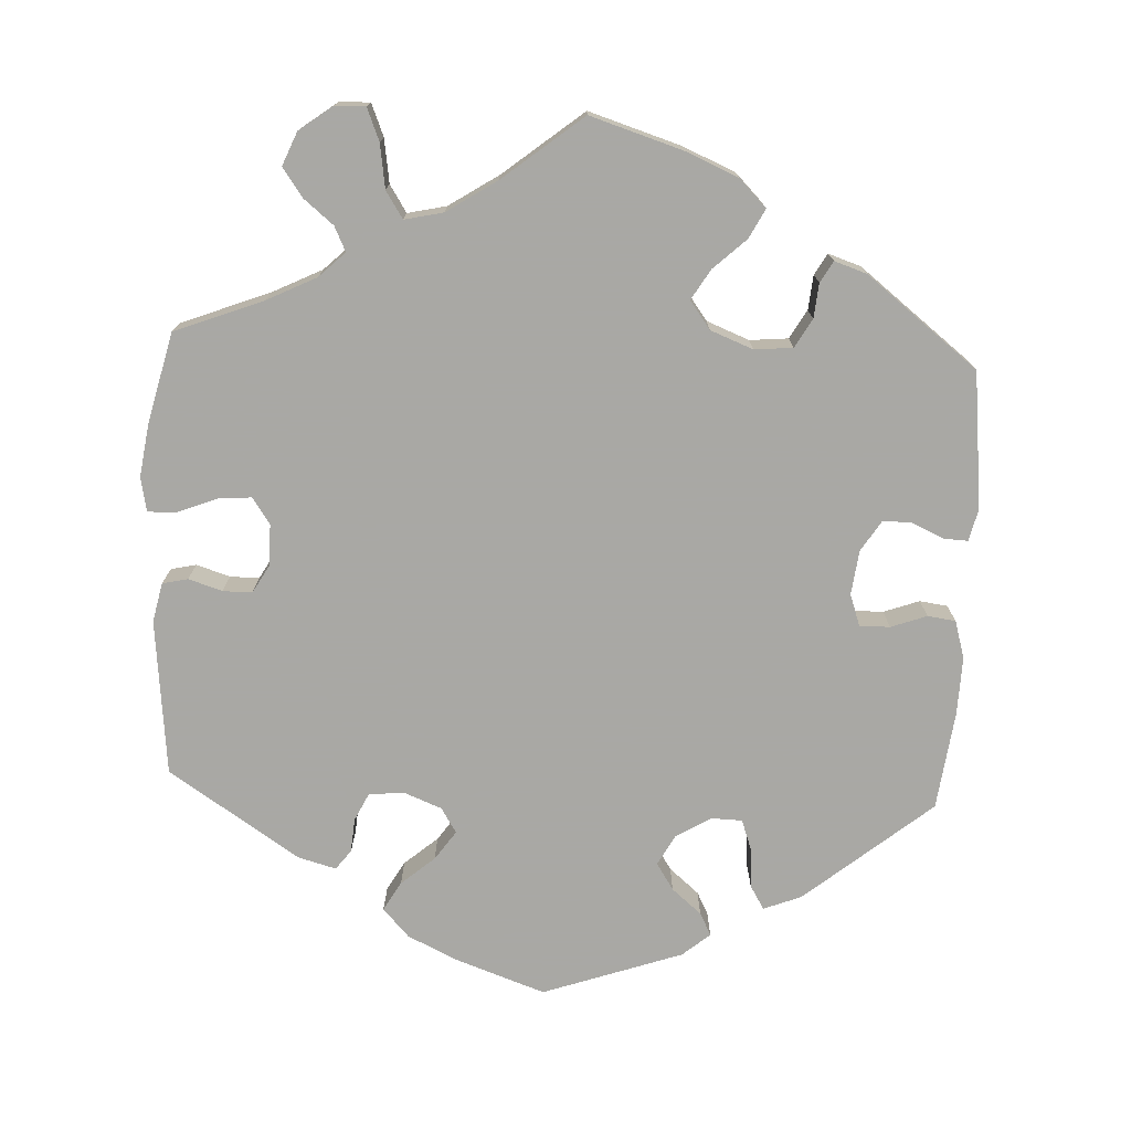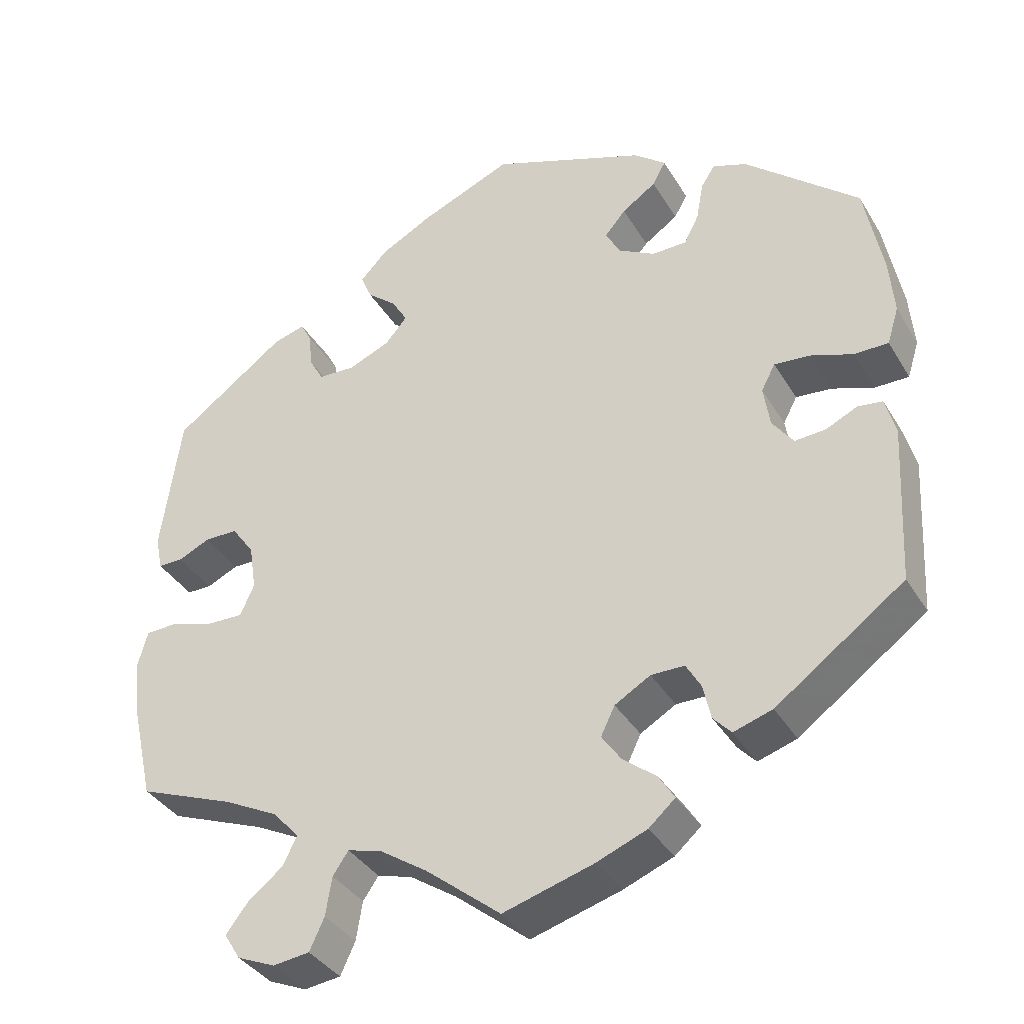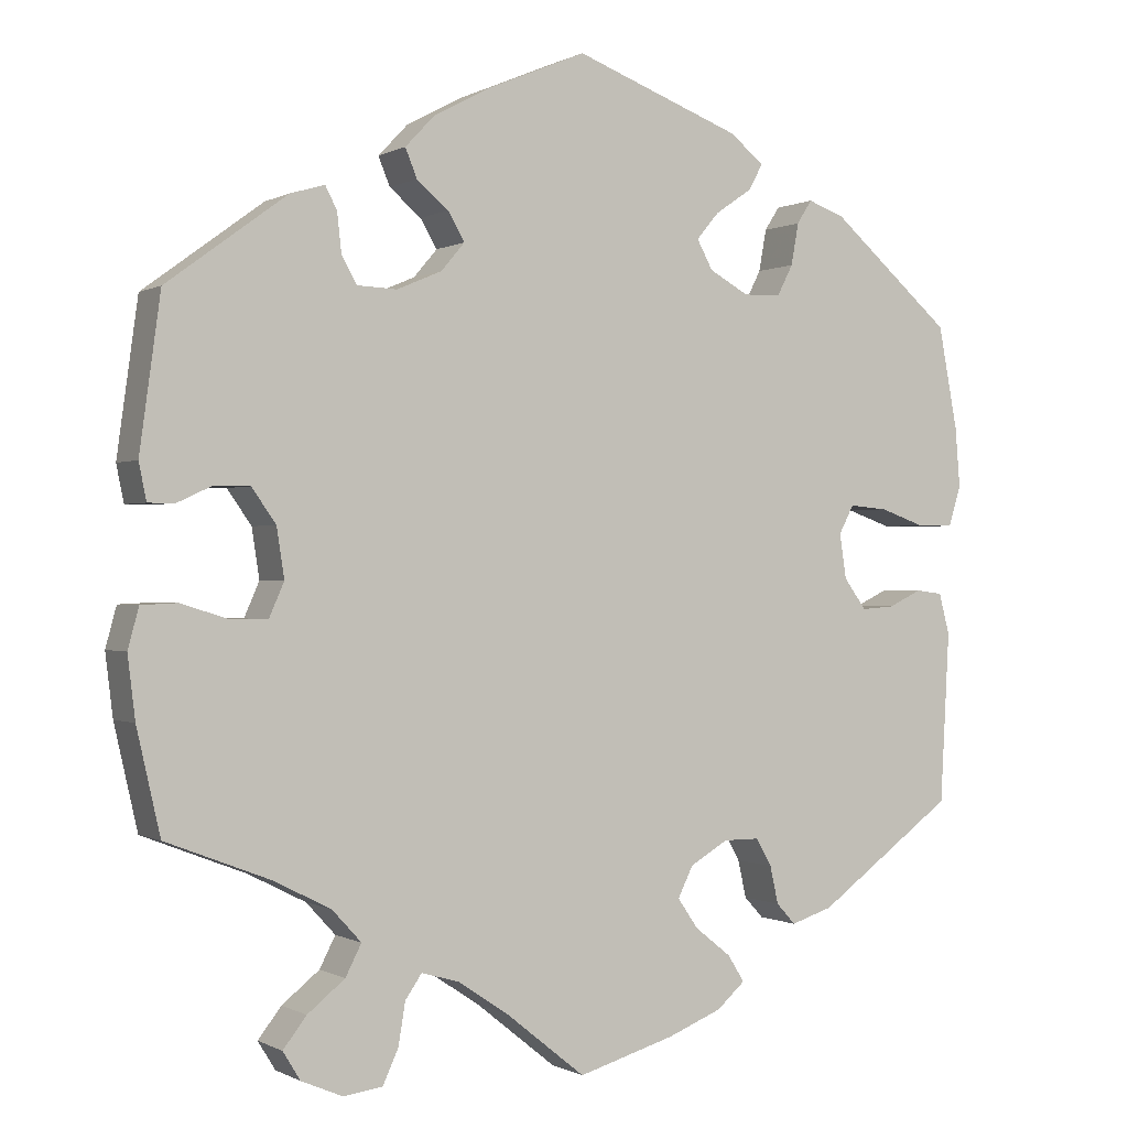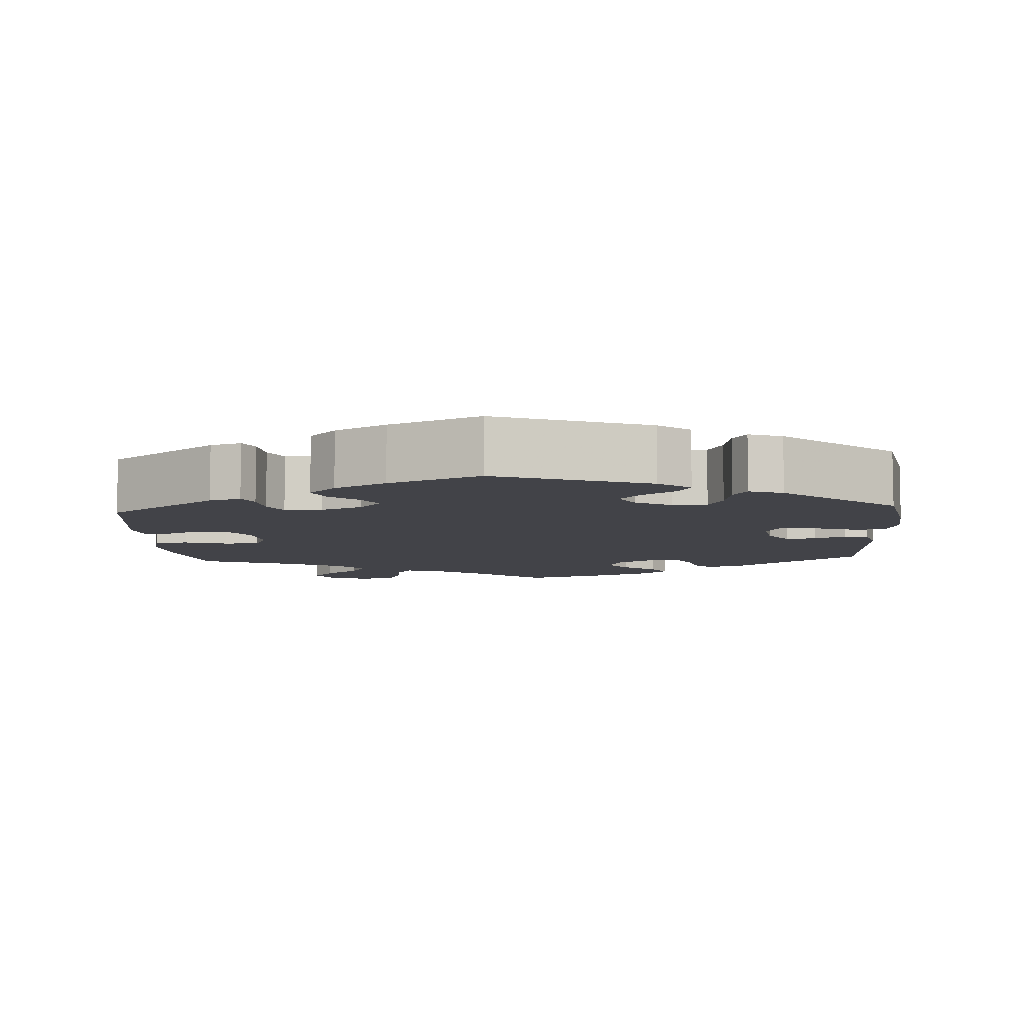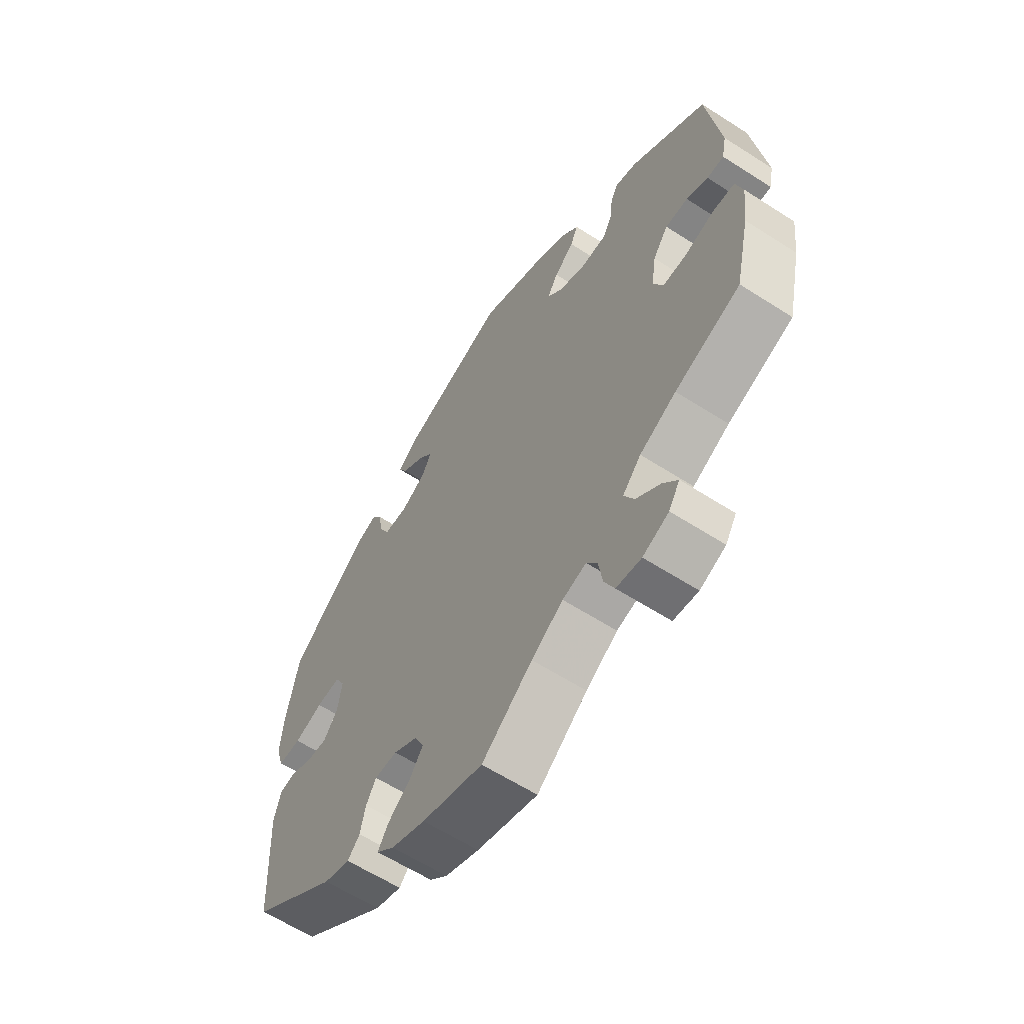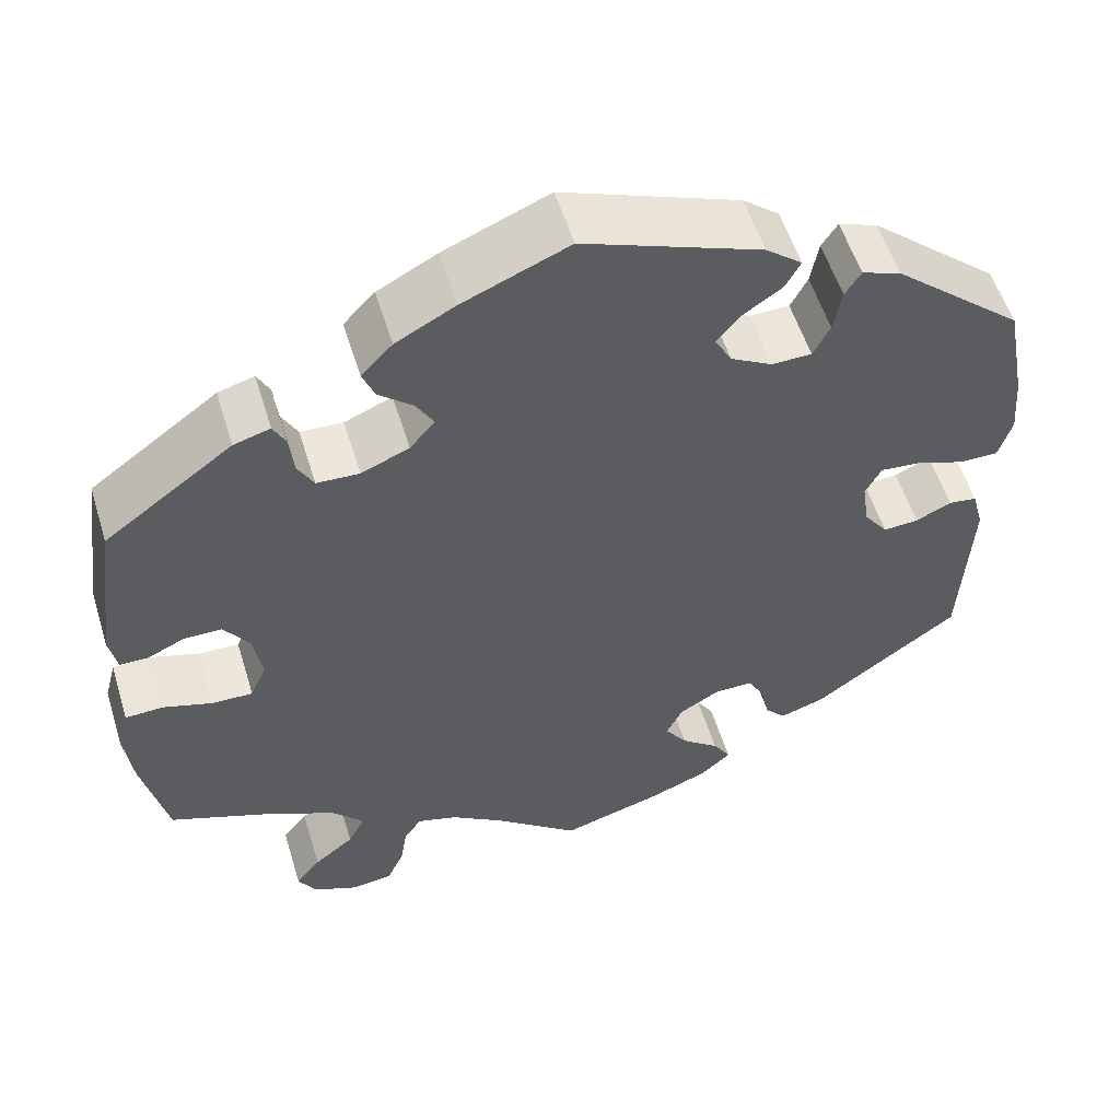
<metadata>
{"format":"obj","ext":"obj","renderer":"f3d","projection":"perspective","resolution":1024,"background":"white","views":[{"elev":-75.0,"azim":-122.8,"up":"+Y"},{"elev":-36.7,"azim":27.4,"up":"+Z"},{"elev":-0.2,"azim":-28.7,"up":"+Z"},{"elev":-7.6,"azim":3.7,"up":"+Y"},{"elev":-61.3,"azim":-123.2,"up":"+Z"},{"elev":55.0,"azim":-17.0,"up":"+Z"}]}
</metadata>
<code>
v 0.523 0.07 0.167
v 0.529 0.07 0.095
v 0.514 0.07 0.047
v 0.47 0.07 0.047
v 0.416 0.07 0.066
v 0.37 0.07 0.07
v 0.352 0.07 0.036
v 0.36 0.07 -0.017
v 0.387 0.07 -0.054
v 0.427 0.07 -0.051
v 0.467 0.07 -0.032
v 0.499 0.07 -0.036
v 0.512 0.07 -0.085
v 0.501 0.07 -0.289
v 0.336 0.07 -0.409
v 0.286 0.07 -0.425
v 0.263 0.07 -0.4
v 0.253 0.07 -0.355
v 0.234 0.07 -0.322
v 0.191 0.07 -0.322
v 0.145 0.07 -0.349
v 0.127 0.07 -0.386
v 0.152 0.07 -0.422
v 0.195 0.07 -0.456
v 0.215 0.07 -0.488
v 0.181 0.07 -0.518
v 0.116 0.07 -0.544
v 0 0.07 -0.578
v -0.096 0.07 -0.501
v -0.156 0.07 -0.461
v -0.201 0.07 -0.448
v -0.221 0.07 -0.477
v -0.229 0.07 -0.527
v -0.248 0.07 -0.568
v -0.295 0.07 -0.574
v -0.344 0.07 -0.553
v -0.365 0.07 -0.519
v -0.337 0.07 -0.483
v -0.292 0.07 -0.447
v -0.273 0.07 -0.41
v -0.308 0.07 -0.372
v -0.377 0.07 -0.337
v -0.501 0.07 -0.289
v -0.529 0.07 -0.166
v -0.538 0.07 -0.092
v -0.525 0.07 -0.044
v -0.482 0.07 -0.042
v -0.427 0.07 -0.059
v -0.381 0.07 -0.06
v -0.363 0.07 -0.019
v -0.372 0.07 0.04
v -0.401 0.07 0.081
v -0.444 0.07 0.081
v -0.485 0.07 0.062
v -0.517 0.07 0.062
v -0.526 0.07 0.106
v -0.501 0.07 0.288
v -0.357 0.07 0.394
v -0.316 0.07 0.406
v -0.302 0.07 0.379
v -0.297 0.07 0.333
v -0.279 0.07 0.3
v -0.231 0.07 0.298
v -0.177 0.07 0.321
v -0.149 0.07 0.354
v -0.169 0.07 0.388
v -0.207 0.07 0.42
v -0.221 0.07 0.454
v -0.186 0.07 0.491
v -0.119 0.07 0.527
v 0 0.07 0.577
v 0.2 0.07 0.502
v 0.241 0.07 0.469
v 0.224 0.07 0.438
v 0.18 0.07 0.408
v 0.153 0.07 0.376
v 0.172 0.07 0.341
v 0.219 0.07 0.315
v 0.264 0.07 0.316
v 0.283 0.07 0.353
v 0.292 0.07 0.403
v 0.31 0.07 0.431
v 0.354 0.07 0.415
v 0.5 0.07 0.289
v 0.523 0 0.167
v 0.529 0 0.095
v 0.514 0 0.047
v 0.47 0 0.047
v 0.416 0 0.066
v 0.37 0 0.07
v 0.352 0 0.036
v 0.36 0 -0.017
v 0.387 0 -0.054
v 0.427 0 -0.051
v 0.467 0 -0.032
v 0.499 0 -0.036
v 0.512 0 -0.085
v 0.501 0 -0.289
v 0.336 0 -0.409
v 0.286 0 -0.425
v 0.263 0 -0.4
v 0.253 0 -0.355
v 0.234 0 -0.322
v 0.191 0 -0.322
v 0.145 0 -0.349
v 0.127 0 -0.386
v 0.152 0 -0.422
v 0.195 0 -0.456
v 0.215 0 -0.488
v 0.181 0 -0.518
v 0.116 0 -0.544
v 0 0 -0.578
v -0.096 0 -0.501
v -0.156 0 -0.461
v -0.201 0 -0.448
v -0.221 0 -0.477
v -0.229 0 -0.527
v -0.248 0 -0.568
v -0.295 0 -0.574
v -0.344 0 -0.553
v -0.365 0 -0.519
v -0.337 0 -0.483
v -0.292 0 -0.447
v -0.273 0 -0.41
v -0.308 0 -0.372
v -0.377 0 -0.337
v -0.501 0 -0.289
v -0.529 0 -0.166
v -0.538 0 -0.092
v -0.525 0 -0.044
v -0.482 0 -0.042
v -0.427 0 -0.059
v -0.381 0 -0.06
v -0.363 0 -0.019
v -0.372 0 0.04
v -0.401 0 0.081
v -0.444 0 0.081
v -0.485 0 0.062
v -0.517 0 0.062
v -0.526 0 0.106
v -0.501 0 0.288
v -0.357 0 0.394
v -0.316 0 0.406
v -0.302 0 0.379
v -0.297 0 0.333
v -0.279 0 0.3
v -0.231 0 0.298
v -0.177 0 0.321
v -0.149 0 0.354
v -0.169 0 0.388
v -0.207 0 0.42
v -0.221 0 0.454
v -0.186 0 0.491
v -0.119 0 0.527
v 0 0 0.577
v 0.2 0 0.502
v 0.241 0 0.469
v 0.224 0 0.438
v 0.18 0 0.408
v 0.153 0 0.376
v 0.172 0 0.341
v 0.219 0 0.315
v 0.264 0 0.316
v 0.283 0 0.353
v 0.292 0 0.403
v 0.31 0 0.431
v 0.354 0 0.415
v 0.5 0 0.289
f 80 81 82 83
f 79 80 83 84
f 78 79 84 1
f 72 73 74 75
f 72 75 76
f 71 72 76
f 70 71 76 77
f 66 67 68 69
f 65 66 69 70
f 58 59 60 61
f 58 61 62
f 57 58 62
f 56 57 62 63
f 53 54 55 56
f 52 53 56 63
f 45 46 47 48
f 45 48 49
f 42 43 44 45
f 41 42 45 49
f 40 41 49 50
f 36 37 38 39
f 36 39 40
f 35 36 40
f 32 33 34 35
f 31 32 35 40
f 30 31 40 50
f 26 27 28 29
f 23 24 25 26
f 22 23 26 29
f 21 22 29 30
f 15 16 17 18
f 15 18 19
f 14 15 19
f 13 14 19 20
f 10 11 12 13
f 9 10 13 20
f 2 3 4 5
f 78 1 2 5
f 77 78 5 6
f 65 70 77 6
f 51 52 63 64
f 8 9 20 21
f 7 8 21 30
f 50 51 64 65
f 30 50 65
f 6 7 30 65
f 167 166 165 164
f 168 167 164 163
f 85 168 163 162
f 159 158 157 156
f 160 159 156
f 160 156 155
f 161 160 155 154
f 153 152 151 150
f 154 153 150 149
f 145 144 143 142
f 146 145 142
f 146 142 141
f 147 146 141 140
f 140 139 138 137
f 147 140 137 136
f 132 131 130 129
f 133 132 129
f 129 128 127 126
f 133 129 126 125
f 134 133 125 124
f 123 122 121 120
f 124 123 120
f 124 120 119
f 119 118 117 116
f 124 119 116 115
f 134 124 115 114
f 113 112 111 110
f 110 109 108 107
f 113 110 107 106
f 114 113 106 105
f 102 101 100 99
f 103 102 99
f 103 99 98
f 104 103 98 97
f 97 96 95 94
f 104 97 94 93
f 89 88 87 86
f 89 86 85 162
f 90 89 162 161
f 90 161 154 149
f 148 147 136 135
f 105 104 93 92
f 114 105 92 91
f 149 148 135 134
f 149 134 114
f 149 114 91 90
f 1 85 86 2
f 2 86 87 3
f 3 87 88 4
f 4 88 89 5
f 5 89 90 6
f 6 90 91 7
f 7 91 92 8
f 8 92 93 9
f 9 93 94 10
f 10 94 95 11
f 11 95 96 12
f 12 96 97 13
f 13 97 98 14
f 14 98 99 15
f 15 99 100 16
f 16 100 101 17
f 17 101 102 18
f 18 102 103 19
f 19 103 104 20
f 20 104 105 21
f 21 105 106 22
f 22 106 107 23
f 23 107 108 24
f 24 108 109 25
f 25 109 110 26
f 26 110 111 27
f 27 111 112 28
f 28 112 113 29
f 29 113 114 30
f 30 114 115 31
f 31 115 116 32
f 32 116 117 33
f 33 117 118 34
f 34 118 119 35
f 35 119 120 36
f 36 120 121 37
f 37 121 122 38
f 38 122 123 39
f 39 123 124 40
f 40 124 125 41
f 41 125 126 42
f 42 126 127 43
f 43 127 128 44
f 44 128 129 45
f 45 129 130 46
f 46 130 131 47
f 47 131 132 48
f 48 132 133 49
f 49 133 134 50
f 50 134 135 51
f 51 135 136 52
f 52 136 137 53
f 53 137 138 54
f 54 138 139 55
f 55 139 140 56
f 56 140 141 57
f 57 141 142 58
f 58 142 143 59
f 59 143 144 60
f 60 144 145 61
f 61 145 146 62
f 62 146 147 63
f 63 147 148 64
f 64 148 149 65
f 65 149 150 66
f 66 150 151 67
f 67 151 152 68
f 68 152 153 69
f 69 153 154 70
f 70 154 155 71
f 71 155 156 72
f 72 156 157 73
f 73 157 158 74
f 74 158 159 75
f 75 159 160 76
f 76 160 161 77
f 77 161 162 78
f 78 162 163 79
f 79 163 164 80
f 80 164 165 81
f 81 165 166 82
f 82 166 167 83
f 83 167 168 84
f 84 168 85 1

</code>
